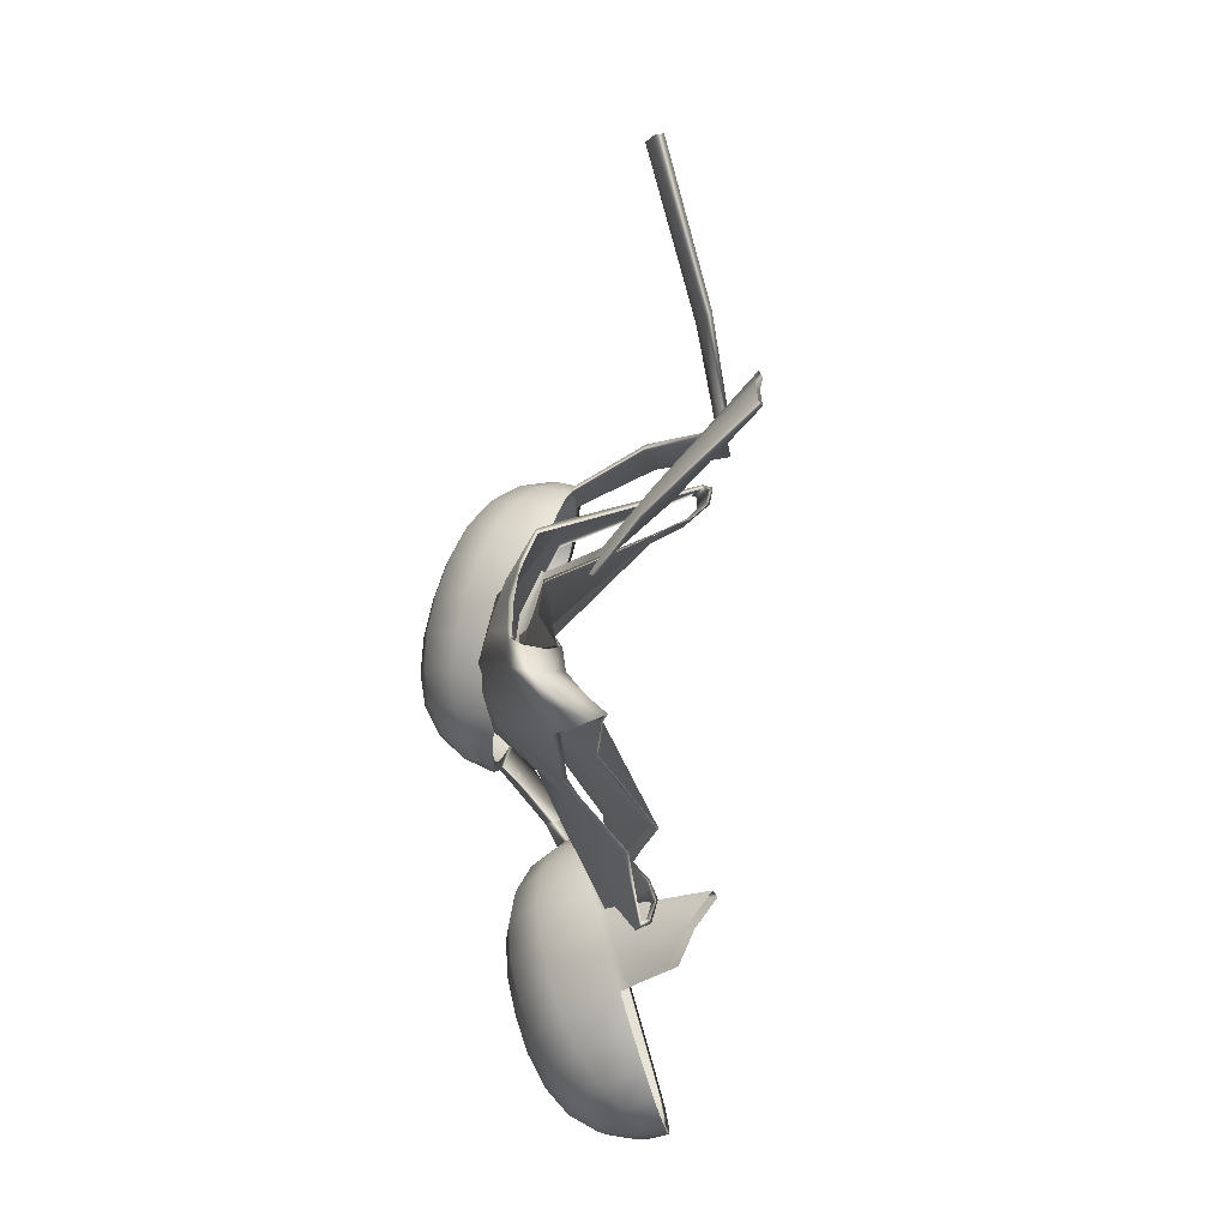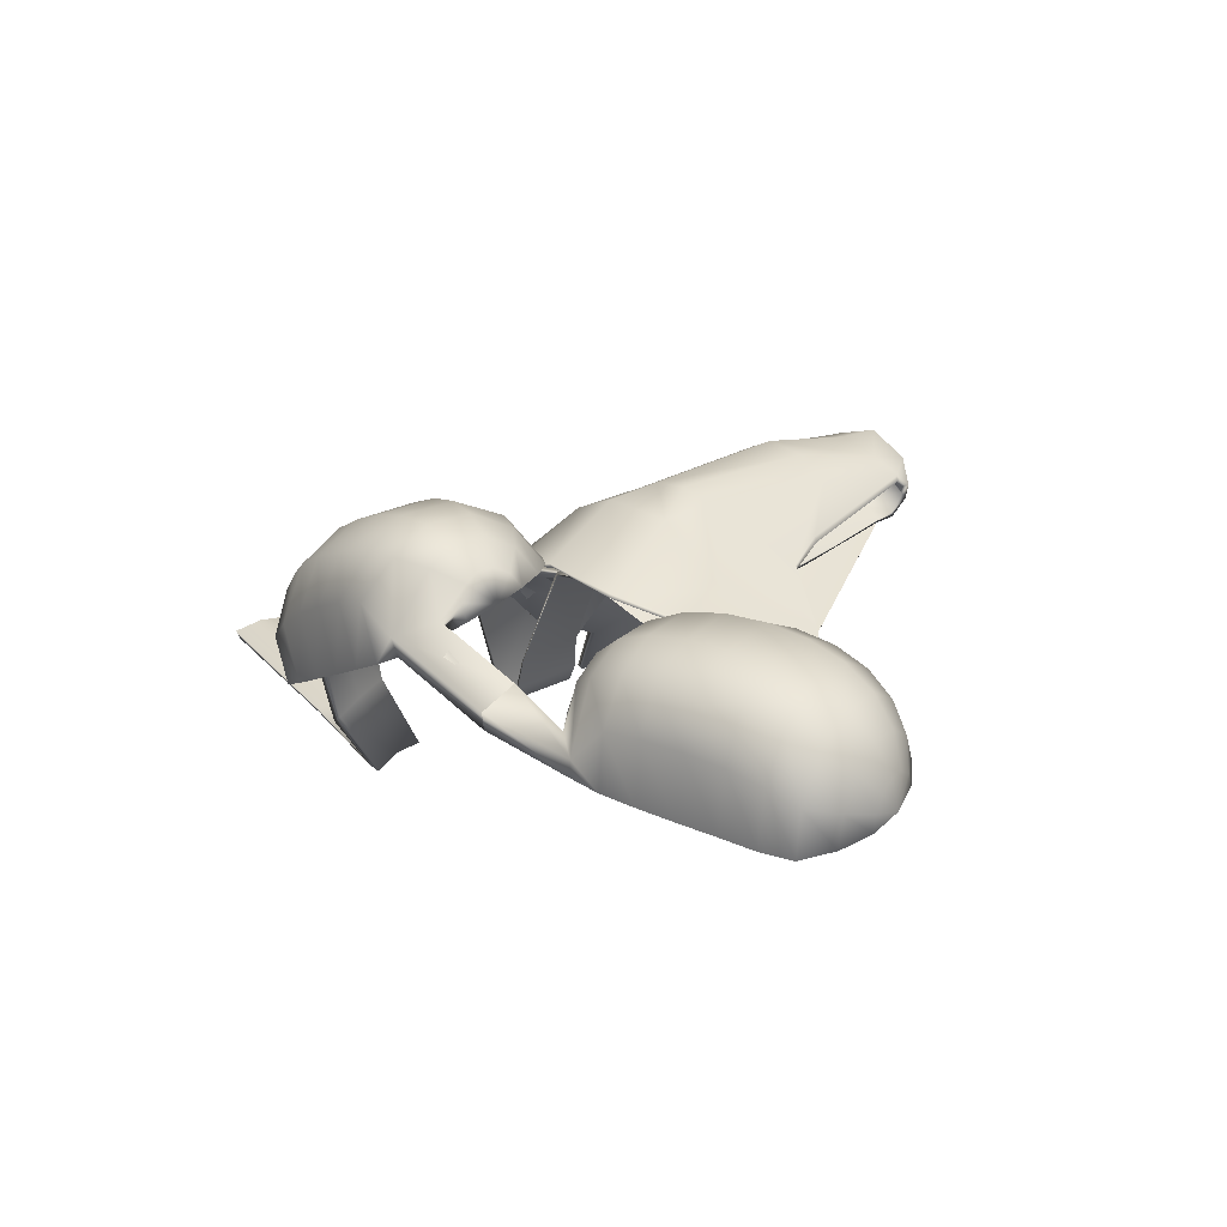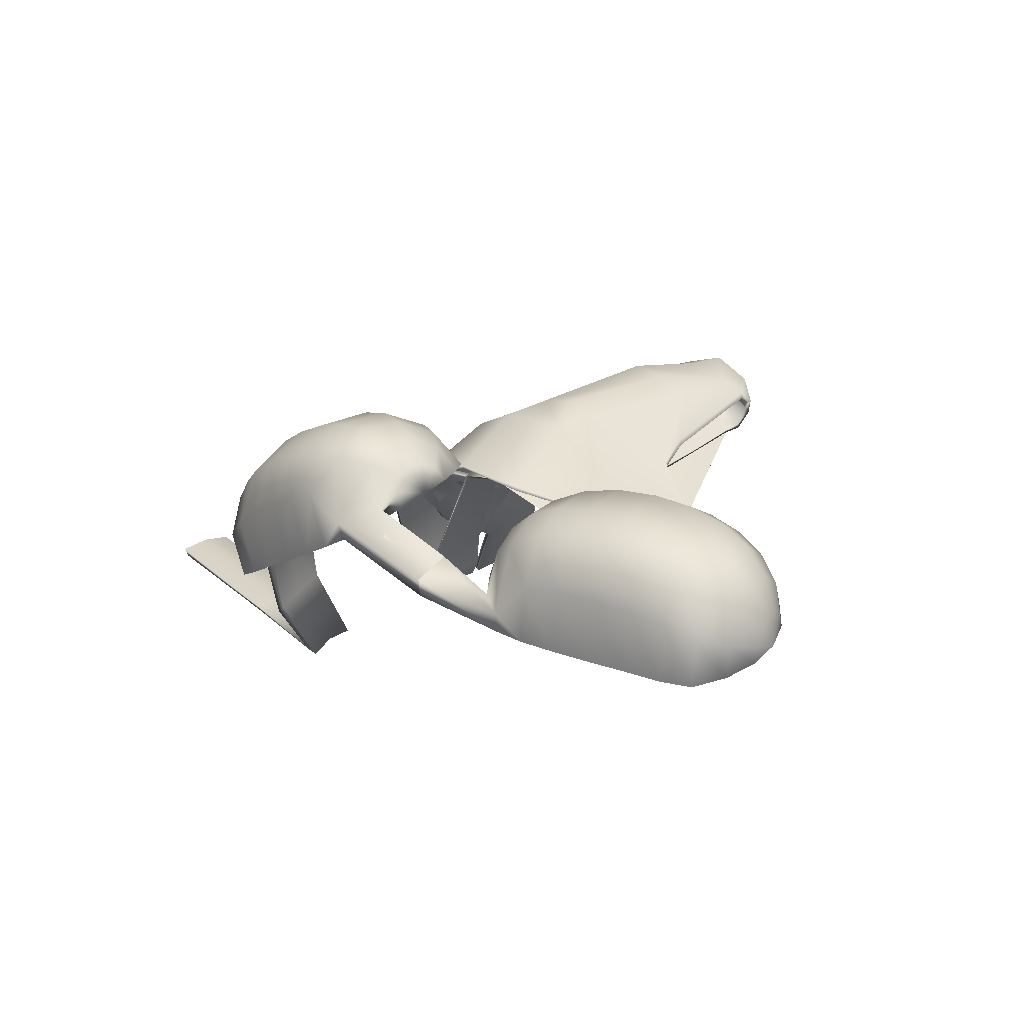
<metadata>
{"format":"obj","ext":"obj","renderer":"f3d","projection":"perspective","resolution":1024,"background":"white","views":[{"elev":79.6,"azim":-109.1,"up":"+Z"},{"elev":35.2,"azim":-134.4,"up":"+Y"},{"elev":32.0,"azim":-137.5,"up":"+Y"}]}
</metadata>
<code>
g default
v -341.4 313.1 708
v -340.5 314.4 708.4
v -339.9 315.4 709.4
v -339.6 315.8 710.9
v -339.8 315.6 712.4
v -340.4 314.8 713.6
v -341.3 313.6 714.1
v -342.6 313.7 705.2
v -340.9 316.2 705.8
v -339.6 318.1 707.8
v -339.1 318.9 710.7
v -339.5 318.5 713.6
v -340.7 316.9 715.9
v -342.4 314.6 716.9
v -344.4 314.8 702.7
v -342 318.3 703.5
v -340.3 320.9 706.4
v -339.7 321.9 710.4
v -340.2 321.4 714.6
v -341.8 319.3 717.9
v -344.2 316 719.3
v -346.8 316.5 702.2
v -343.8 320.7 703.2
v -341.9 323.5 706.2
v -341.2 324.7 710.2
v -341.9 324.1 715.3
v -343.7 321.8 719.3
v -346.6 317.9 721
v -349.5 318.5 702.1
v -346.3 323 703.3
v -344.3 326.1 705.4
v -343.6 327.3 710
v -344.2 326.7 715.7
v -346.2 324.2 720.1
v -349.3 319.9 722.1
v -352.5 320.6 702
v -349.2 325.3 703.2
v -347.1 328.3 705.1
v -346.4 329.5 709.9
v -347.1 328.9 715.7
v -349 326.4 720.3
v -352.3 322 722.4
v -355.5 322.7 701.9
v -352.2 327.2 703
v -350.2 330.3 705.2
v -349.5 331.5 709.8
v -350.1 330.9 715.5
v -352.1 328.4 719.9
v -355.2 324.1 721.9
v -358.2 324.7 701.9
v -355.3 328.8 702.9
v -353.3 331.7 705.7
v -352.7 332.9 709.8
v -353.3 332.3 714.9
v -355.1 329.9 718.9
v -358 326 720.6
v -360.6 326.4 702.3
v -359.6 327.7 702.5
v -356.4 332.4 705.7
v -355.8 333.4 709.8
v -356.4 332.9 714
v -358 330.8 717.2
v -360.3 327.5 718.7
v -362.8 328.2 705.1
v -362.1 329.1 705.5
v -359.4 332.2 707
v -358.9 333 709.9
v -359.3 332.6 712.9
v -360.5 331 715.2
v -362.2 328.7 716.2
v -363.5 328.8 707.2
v -362.6 330.1 707.5
v -361.9 331.1 708.5
v -361.6 331.5 710
v -361.9 331.3 711.6
v -362.5 330.5 712.8
v -363.4 329.3 713.3
v -341 313.1 711.1
v -363.8 329.3 710.2
v -342.1 313.8 708.3
v -343.2 314.4 705.6
v -342 314.2 714
v -343 315.2 716.6
v -344.9 315.4 703.3
v -344.7 316.5 718.8
v -347.1 317 702.9
v -346.9 318.2 720.4
v -349.7 318.8 702.8
v -349.4 320.1 721.4
v -352.4 320.7 702.6
v -352.2 322.1 721.7
v -355.2 322.7 702.6
v -354.9 324 721.2
v -357.7 324.5 702.6
v -357.5 325.8 720
v -359.9 326.1 703
v -359.7 327.2 718.2
v -361.6 327.5 704.9
v -361.4 328.3 715.9
v -362.6 328.4 707.5
v -362.5 328.8 713.2
v -341.7 313.7 711.2
v -362.9 328.9 710.4
v -340.8 304.9 709.9
v -341.4 305.6 710.1
v -340.8 305.9 712.9
v -340.1 305.2 712.9
v -340.8 306.8 715.6
v -340.1 306.1 715.8
v -342.5 299.3 712.3
v -343.2 298.7 712.7
v -342.5 299 715.5
v -341.7 299.6 715.3
v -342.4 298.6 718.3
v -341.6 299.2 718.3
v -330.7 297.8 715.3
v -330.3 297.1 715.7
v -331.1 297.2 718.2
v -331.7 298 718
v -331.4 296.7 720.8
v -331.9 297.5 720.8
v -370.1 324.1 702.8
v -370 325.7 702.8
v -369.5 326.3 706.7
v -369.7 325 706.4
v -349.9 319.1 722.6
v -350.3 318.9 722.1
v -352.9 321.1 722.2
v -352.6 321.5 722.7
v -355.8 322.8 721.9
v -355.8 323.3 722.4
v -350.1 313.6 726
v -350.7 313.3 726.2
v -352.3 315.6 728.1
v -351.8 316.1 728.1
v -354.4 317.3 730.2
v -354 317.9 730.3
v -347.8 306.5 735.7
v -348.9 306.2 735.3
v -350.7 308 737.5
v -349.1 308.9 738.1
v -351.6 310.9 739.4
v -351.3 311 740.1
v -342.7 297.3 738.9
v -343.4 297.2 738.8
v -344.9 298.2 741.7
v -344.3 298.4 742
v -347 298.8 744.3
v -346.5 299.1 744.8
v -313.4 296.8 718.3
v -313.6 295.9 718.6
v -314.2 296.2 721.1
v -314.1 297.2 721.1
v -314.8 295.6 723.6
v -314.7 296.6 723.8
v -400.1 324.8 714.4
v -399.9 326.4 714.7
v -399.6 327.5 715.7
v -399.3 328 717.2
v -398.9 327.7 718.7
v -398.7 326.7 719.8
v -398.7 325.2 720.3
v -399.4 324.6 711.3
v -399.1 327.6 711.9
v -398.5 329.8 713.9
v -397.8 330.7 716.7
v -397.2 330.1 719.6
v -396.8 328.1 721.8
v -396.7 325.2 722.8
v -397.8 324.4 708.5
v -397.3 328.6 709.3
v -396.5 331.6 712.1
v -395.5 332.8 716
v -394.6 332 720.1
v -394.1 329.3 723.3
v -394 325.2 724.6
v -395 324.2 707.4
v -394.5 329.3 708.4
v -393.7 332.7 711.3
v -392.7 334 715.2
v -391.6 333.1 720.2
v -390.8 330 724.1
v -390.7 325.2 725.8
v -391.7 324 706.7
v -391.2 329.5 707.8
v -390.5 333.2 709.9
v -389.4 334.5 714.4
v -388.1 333.6 719.9
v -387.3 330.4 724.2
v -387.2 325 726.2
v -388.2 323.8 705.8
v -387.6 329.5 707
v -387 333.2 708.9
v -385.8 334.5 713.5
v -384.5 333.6 719.3
v -383.7 330.3 723.7
v -383.5 324.9 725.7
v -384.7 323.6 705
v -384.1 329.1 706.2
v -383.4 332.8 708.3
v -382.3 334.1 712.7
v -381.1 333.2 718.3
v -380.2 330 722.6
v -380.1 324.6 724.5
v -381.4 323.4 704.4
v -380.8 328.5 705.4
v -380 331.9 708.1
v -379 333.2 712.1
v -377.9 332.3 717
v -377.2 329.2 720.9
v -377.1 324.4 722.6
v -378.4 323.3 704.2
v -378.3 324.9 704.4
v -377.2 330.5 707.6
v -376.2 331.6 711.5
v -375.3 330.8 715.6
v -374.8 328.2 718.8
v -374.7 324.1 720.2
v -375.1 323.3 706.4
v -374.9 324.4 706.8
v -374.9 328.5 708.4
v -374.2 329.4 711.2
v -373.5 328.8 714.1
v -373.1 326.8 716.3
v -373.1 323.9 717.3
v -373.7 323.3 708.3
v -373.6 324.9 708.6
v -373.3 326 709.6
v -372.9 326.5 711.1
v -372.6 326.2 712.6
v -372.4 325.1 713.7
v -372.4 323.7 714.2
v -399.9 325 717.5
v -372.6 323.5 711.2
v -399.1 324.9 714.5
v -398.5 324.7 711.6
v -397.8 325.3 720
v -395.9 325.3 722.3
v -396.9 324.5 709
v -393.4 325.3 724
v -394.4 324.3 708
v -390.4 325.3 725.1
v -391.3 324.2 707.3
v -387.1 325.1 725.4
v -388.1 324 706.5
v -383.7 325 725
v -384.8 323.8 705.8
v -380.5 324.8 723.9
v -381.7 323.6 705.2
v -377.7 324.5 722.2
v -378.9 323.5 705
v -375.4 324.3 719.9
v -376.4 323.5 706.5
v -373.9 324.1 717.2
v -374.6 323.5 708.8
v -373.3 323.8 714.3
v -373.5 323.7 711.5
v -387.1 324.1 726.6
v -387 323.6 726.1
v -383.7 323.7 725.5
v -383.5 324.2 726
v -380.4 323.2 724.6
v -380 323.7 725
v -386.6 320.4 730.7
v -386.9 319.8 730.4
v -384.4 317.5 730.1
v -383.9 317.9 730.4
v -382.5 314.7 729.7
v -381.8 314.9 729.9
v -387.1 325.1 725.4
g BH
f 1 8 9 2
f 2 9 10 3
f 3 10 11 4
f 4 11 12 5
f 5 12 13 6
f 6 13 14 7
f 8 15 16 9
f 9 16 17 10
f 10 17 18 11
f 11 18 19 12
f 12 19 20 13
f 13 20 21 14
f 15 22 23 16
f 16 23 24 17
f 17 24 25 18
f 18 25 26 19
f 19 26 27 20
f 20 27 28 21
f 22 29 30 23
f 23 30 31 24
f 24 31 32 25
f 25 32 33 26
f 26 33 34 27
f 27 34 35 28
f 29 36 37 30
f 30 37 38 31
f 31 38 39 32
f 32 39 40 33
f 33 40 41 34
f 34 41 42 35
f 36 43 44 37
f 37 44 45 38
f 38 45 46 39
f 39 46 47 40
f 40 47 48 41
f 41 48 49 42
f 43 50 51 44
f 44 51 52 45
f 45 52 53 46
f 46 53 54 47
f 47 54 55 48
f 48 55 56 49
f 50 57 58 51
f 51 58 59 52
f 52 59 60 53
f 53 60 61 54
f 54 61 62 55
f 55 62 63 56
f 58 65 66 59
f 59 66 67 60
f 60 67 68 61
f 61 68 69 62
f 62 69 70 63
f 64 71 72 65
f 65 72 73 66
f 66 73 74 67
f 67 74 75 68
f 68 75 76 69
f 69 76 77 70
f 2 78 1
f 3 78 2
f 4 78 3
f 5 78 4
f 6 78 5
f 7 78 6
f 71 79 72
f 72 79 73
f 73 79 74
f 74 79 75
f 75 79 76
f 76 79 77
f 8 1 80 81
f 7 14 83 82
f 15 8 81 84
f 14 21 85 83
f 22 15 84 86
f 21 28 87 85
f 29 22 86 88
f 28 35 89 87
f 36 29 88 90
f 43 36 90 92
f 50 43 92 94
f 49 56 95 93
f 57 50 94 96
f 56 63 97 95
f 64 57 96 98
f 63 70 99 97
f 71 64 98 100
f 70 77 101 99
f 150 153 152 151
f 153 155 154 152
f 79 71 100 103
f 77 79 103 101
f 1 104 105 80
f 80 105 106 102
f 78 107 104 1
f 102 106 108 82
f 82 108 109 7
f 7 109 107 78
f 104 110 111 105
f 105 111 112 106
f 107 113 110 104
f 106 112 114 108
f 108 114 115 109
f 109 115 113 107
f 110 116 117 111
f 111 117 118 112
f 113 119 116 110
f 112 118 120 114
f 114 120 121 115
f 115 121 119 113
f 57 122 123 58
f 58 123 124 65
f 65 124 125 64
f 64 125 122 57
f 35 126 127 89
f 89 127 128 91
f 42 129 126 35
f 91 128 130 93
f 93 130 131 49
f 49 131 129 42
f 126 132 133 127
f 127 133 134 128
f 129 135 132 126
f 128 134 136 130
f 130 136 137 131
f 131 137 135 129
f 132 138 139 133
f 133 139 140 134
f 135 141 138 132
f 134 140 142 136
f 136 142 143 137
f 137 143 141 135
f 138 144 145 139
f 139 145 146 140
f 141 147 144 138
f 140 146 148 142
f 142 148 149 143
f 143 149 147 141
f 116 150 151 117
f 117 151 152 118
f 119 153 150 116
f 118 152 154 120
f 120 154 155 121
f 121 155 153 119
f 156 157 164 163
f 157 158 165 164
f 158 159 166 165
f 159 160 167 166
f 160 161 168 167
f 161 162 169 168
f 163 164 171 170
f 164 165 172 171
f 165 166 173 172
f 166 167 174 173
f 167 168 175 174
f 168 169 176 175
f 170 171 178 177
f 171 172 179 178
f 172 173 180 179
f 173 174 181 180
f 174 175 182 181
f 175 176 183 182
f 177 178 185 184
f 178 179 186 185
f 179 180 187 186
f 180 181 188 187
f 181 182 189 188
f 182 183 190 189
f 184 185 192 191
f 185 186 193 192
f 186 187 194 193
f 187 188 195 194
f 188 189 196 195
f 189 190 197 196
f 191 192 199 198
f 192 193 200 199
f 193 194 201 200
f 194 195 202 201
f 195 196 203 202
f 196 197 204 203
f 198 199 206 205
f 199 200 207 206
f 200 201 208 207
f 201 202 209 208
f 202 203 210 209
f 203 204 211 210
f 205 206 213 212
f 206 207 214 213
f 207 208 215 214
f 208 209 216 215
f 209 210 217 216
f 210 211 218 217
f 213 214 221 220
f 214 215 222 221
f 215 216 223 222
f 216 217 224 223
f 217 218 225 224
f 219 220 227 226
f 220 221 228 227
f 221 222 229 228
f 222 223 230 229
f 223 224 231 230
f 224 225 232 231
f 157 156 233
f 158 157 233
f 159 158 233
f 160 159 233
f 161 160 233
f 162 161 233
f 226 227 234
f 227 228 234
f 228 229 234
f 229 230 234
f 230 231 234
f 231 232 234
f 163 236 235 156
f 162 237 238 169
f 170 239 236 163
f 169 238 240 176
f 177 241 239 170
f 176 240 242 183
f 184 243 241 177
f 183 242 270 190
f 191 245 243 184
f 198 247 245 191
f 205 249 247 198
f 204 248 250 211
f 212 251 249 205
f 211 250 252 218
f 219 253 251 212
f 218 252 254 225
f 226 255 253 219
f 225 254 256 232
f 234 257 255 226
f 232 256 257 234
f 212 213 123 122
f 213 220 124 123
f 220 219 125 124
f 219 212 122 125
f 244 246 260 259
f 197 190 258 261
f 246 248 262 260
f 248 204 263 262
f 204 197 261 263
f 259 260 266 265
f 261 258 264 267
f 260 262 268 266
f 262 263 269 268
f 263 261 267 269
g default
v -370.2 323.7 741.8
v -368.4 323.3 755.1
v -359.9 324.3 754.8
v -353 322 740.9
v -370 324.2 741.8
v -368.3 324 755.2
v -359.7 324.6 754.8
v -353.1 322.1 741
v -376.8 321.1 734.8
v -363.4 327.5 735.1
v -355 325.4 735.3
v -348.7 319.2 735.5
v -382.7 321.8 728.5
v -370.2 324.2 729.9
v -352 324.1 730.3
v -348.6 304.1 730.5
v -382.9 323.5 722.1
v -371.7 325 723.6
v -352.8 322.5 721.6
v -347.6 304.5 724.2
v -382.4 323.2 722.1
v -371.9 324.6 723.6
v -353.2 322.4 721.6
v -347.9 304.7 724.2
v -382.3 321.5 728.4
v -348.9 304.3 730.5
v -376.9 320.8 734.8
v -349.1 319.2 735.5
v -369 320.5 739.3
v -368.3 319.9 752.6
v -361.9 321 753
v -356.7 321.3 739.6
v -368.8 321 739.3
v -368.3 320.3 752.7
v -361.6 321.4 753
v -356.4 321.5 739.6
v -375.8 318 734.3
v -365.7 323.1 734.6
v -358.1 323.7 734.8
v -352.9 320 735
v -377.6 320.9 728.2
v -371.1 320.2 729.8
v -355.9 323.3 730.2
v -351.3 309.2 730.3
v -377.8 322.7 722.3
v -372.2 321.4 723.9
v -356.5 322.5 723.4
v -350.6 309.4 724.4
v -377.4 322.4 722.3
v -372.4 321 723.9
v -356.8 322.3 723.4
v -350.9 309.6 724.4
v -377.2 320.5 728.2
v -371.3 319.8 729.8
v -356.2 323.1 730.2
v -351.6 309.5 730.3
v -375.8 317.7 734.3
v -366 322.5 734.6
v -358.5 323.5 734.8
v -353.3 319.9 734.9
v -350.4 306.3 724.1
v -351.3 306.2 730.4
v -350.1 306.3 724.1
v -351 306.1 730.4
v -379.3 321.1 721.8
v -379.1 319.6 728.1
v -379.4 319.9 728.2
v -379.6 321.5 721.9
v -349.4 304.4 724.1
v -350.5 304.1 730.4
v -349.2 304.6 724.1
v -350.2 304.4 730.4
v -381.1 320.8 721.8
v -380.9 319.5 728.1
v -381.1 319.9 728.2
v -381.2 321.4 721.9
v -348 303.7 724.2
v -349.1 303.4 730.5
v -348.2 304.3 724.2
v -349.3 303.9 730.5
v -382.8 322.1 722
v -382.6 320.7 728.3
v -382.2 320.8 728.3
v -382.3 322.4 722
v -368.2 319.5 755
v -362 322.3 755.6
v -361.8 322.5 755.1
v -368.2 320.1 754.8
v -368.4 321 756.4
v -361.3 323.9 756.4
v -361.1 323.9 755.9
v -368.3 321.7 756
v -368.6 322.5 756.5
v -360.5 324.7 756.1
v -360.5 324.4 755.6
v -368.3 322.5 755.4
v -365.6 324.9 755
v -360.3 327.9 735.2
v -363.1 328 730.1
v -365.3 325.7 721.3
v -365.5 325.3 721.3
v -365.7 324.3 755
v -365.9 323.6 755.4
v -366.1 322.9 756
v -366.3 321.2 754.9
v -366.2 320.9 752.8
v -363 324.2 734.7
v -365.4 323.9 730
v -366.9 323 723
v -367.1 322.8 723.3
v -365.7 323.4 730
v -363.4 323.8 734.7
v -366.3 320.5 752.7
v -366.5 320.7 757
v -366.5 322.3 758.3
v -366.3 323.7 758.2
v -361.9 325.5 754.8
v -357 326.9 735.3
v -356.3 326.9 730.2
v -357.7 325 721.5
v -358 324.8 721.5
v -362.1 325.1 754.8
v -362.6 324.9 755.6
v -363.2 324.1 755.9
v -363.7 322.5 755
v -363.5 321.8 752.9
v -360 324.4 734.8
v -359.4 324.9 730.1
v -360.5 323.9 723.2
v -360.8 323.8 723.4
v -359.7 324.6 730.1
v -360.4 324.1 734.8
v -363.8 321.4 752.9
v -364.1 322.4 757.4
v -363.6 324.2 758.3
v -362.9 325.3 757.9
v -347.6 316.5 730.4
v -347.5 317 721.3
v -347.9 317.2 721.3
v -356.6 323.4 748.4
v -356.4 323.7 748.4
v -352 323.1 735.4
v -357.7 325.9 747
v -359.9 327.4 746.9
v -363.4 327.5 747.1
v -366.3 326.2 747.1
v -371.3 323.6 738
v -371.4 323.2 737.9
v -351.8 321.3 738.4
v -351.4 321.4 738.4
v -354.6 323.3 743.2
g Trosor
f 271 272 276 275
f 273 410 411 277
f 275 276 416 417
f 276 367 415 416
f 277 411 421 413
f 279 280 284 283
f 280 368 369 284
f 281 412 407 285
f 283 284 288 287
f 284 369 370 288
f 285 407 408 289
f 287 288 292 291
f 288 370 371 292
f 289 408 409 293
f 298 296 286 282
f 274 419 420 278
f 295 297 279 283
f 418 271 275 417
f 299 300 304 303
f 301 302 306 305
f 303 304 308 307
f 304 376 377 308
f 305 306 310 309
f 307 308 312 311
f 308 377 378 312
f 309 310 314 313
f 311 312 316 315
f 312 378 379 316
f 313 314 318 317
f 315 316 320 319
f 316 379 380 320
f 317 318 322 321
f 319 320 324 323
f 320 380 381 324
f 321 322 326 325
f 323 324 328 327
f 324 381 382 328
f 325 326 330 329
f 327 328 300 299
f 328 382 383 300
f 329 330 302 301
f 330 326 314 310
f 302 330 310 306
f 323 327 307 311
f 327 299 303 307
f 326 322 331 332
f 322 318 333 331
f 318 314 334 333
f 314 326 332 334
f 319 323 336 335
f 323 311 337 336
f 311 315 338 337
f 315 319 335 338
f 332 331 339 340
f 331 333 341 339
f 333 334 342 341
f 334 332 340 342
f 335 336 344 343
f 336 337 345 344
f 337 338 346 345
f 338 335 343 346
f 340 339 347 348
f 339 341 349 347
f 341 342 350 349
f 342 340 348 350
f 343 344 352 351
f 344 345 353 352
f 345 346 354 353
f 346 343 351 354
f 287 291 354 351
f 291 295 353 354
f 295 283 352 353
f 283 287 351 352
f 290 286 348 347
f 286 296 350 348
f 296 294 349 350
f 294 290 347 349
f 300 383 384 355
f 301 305 357 356
f 376 304 358 375
f 304 300 355 358
f 355 384 385 359
f 356 357 361 360
f 375 358 362 374
f 358 355 359 362
f 359 385 386 363
f 360 361 365 364
f 374 362 366 373
f 362 359 363 366
f 273 277 364 365
f 386 367 276 363
f 276 272 366 363
f 272 372 373 366
f 367 387 414 415
f 369 368 388 389
f 370 369 389 390
f 371 370 390 391
f 373 372 392 393
f 394 374 373 393
f 395 375 374 394
f 396 376 375 395
f 377 376 396 397
f 378 377 397 398
f 379 378 398 399
f 380 379 399 400
f 381 380 400 401
f 382 381 401 402
f 383 382 402 403
f 384 383 403 404
f 385 384 404 405
f 386 385 405 406
f 406 387 367 386
f 387 277 413 414
f 389 388 281 285
f 390 389 285 289
f 391 390 289 293
f 393 392 273 365
f 361 394 393 365
f 357 395 394 361
f 305 396 395 357
f 397 396 305 309
f 398 397 309 313
f 399 398 313 317
f 400 399 317 321
f 401 400 321 325
f 402 401 325 329
f 403 402 329 301
f 404 403 301 356
f 405 404 356 360
f 406 405 360 364
f 277 387 406 364
f 407 286 290 408
f 409 408 290 294
f 411 410 274 278
f 421 411 278 420
f 407 412 282 286
f 414 413 281 388
f 415 414 388 368
f 416 415 368 280
f 417 416 280 279
f 297 418 417 279
f 420 419 298 282
f 412 421 420 282
f 413 421 412 281

</code>
